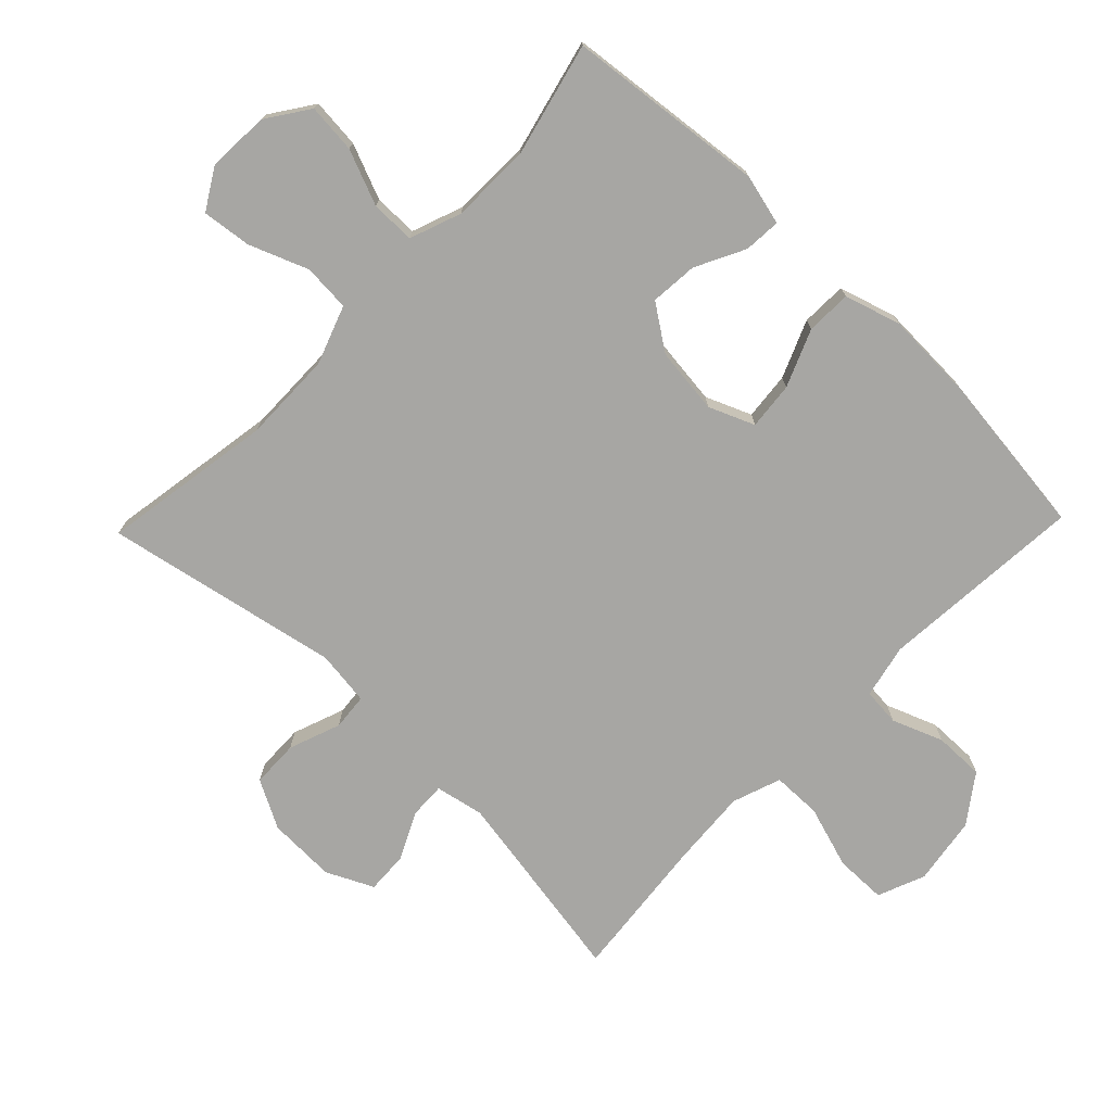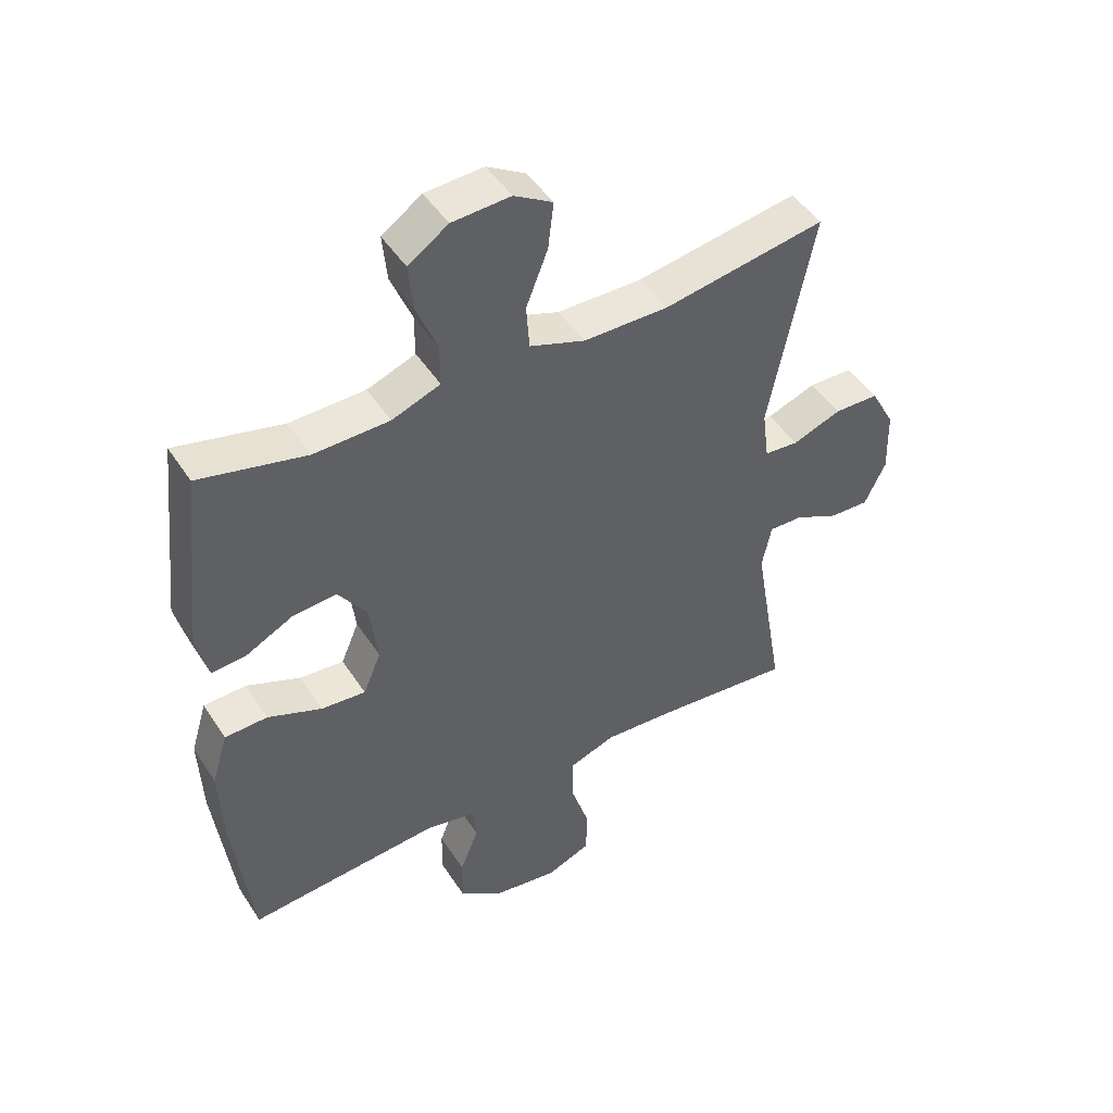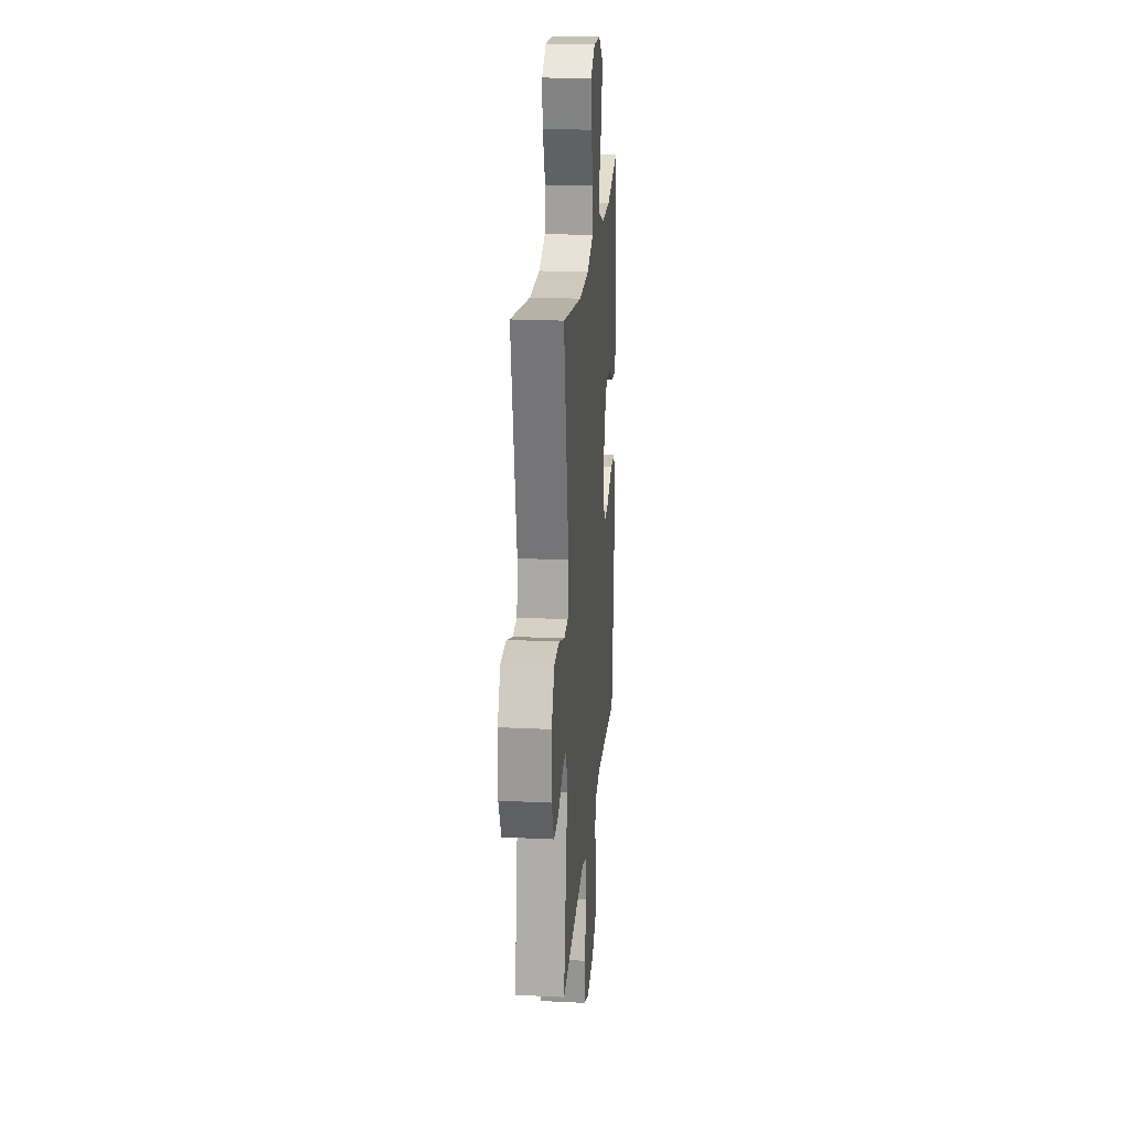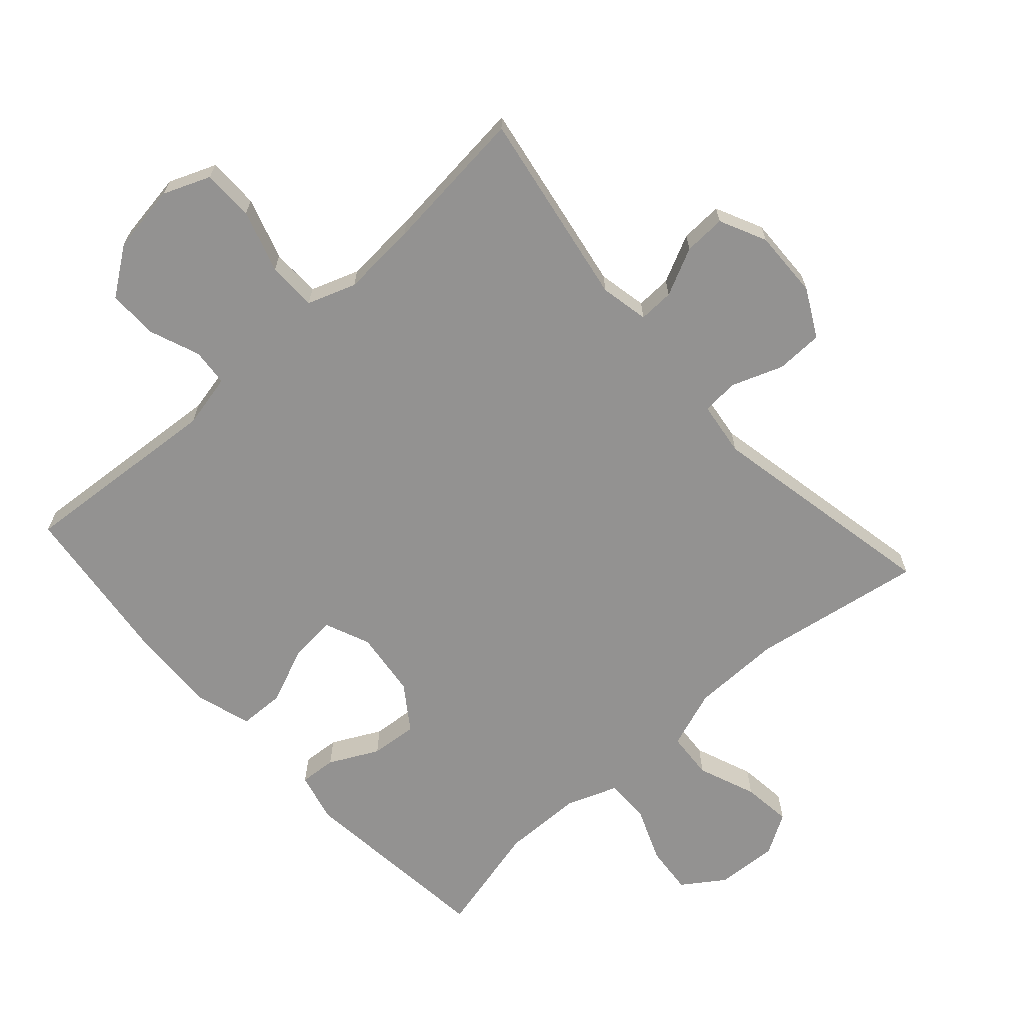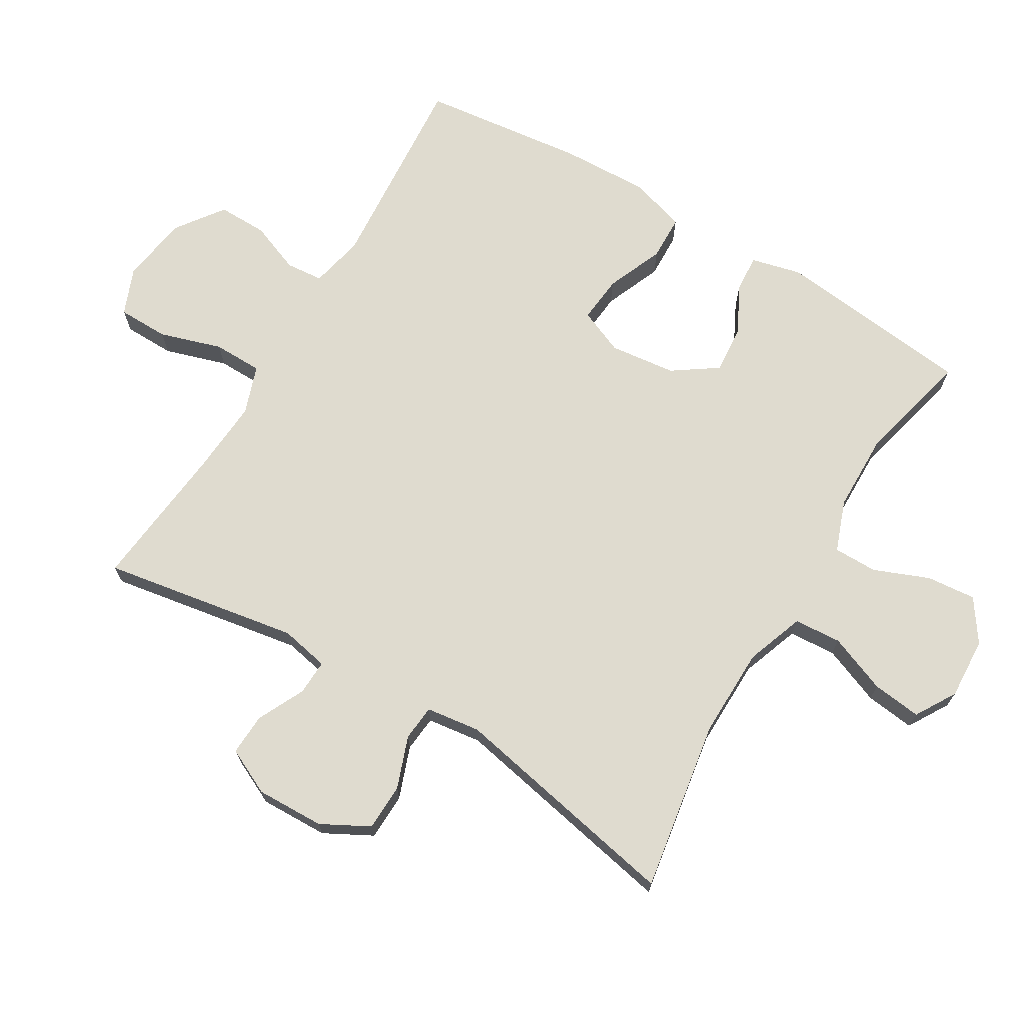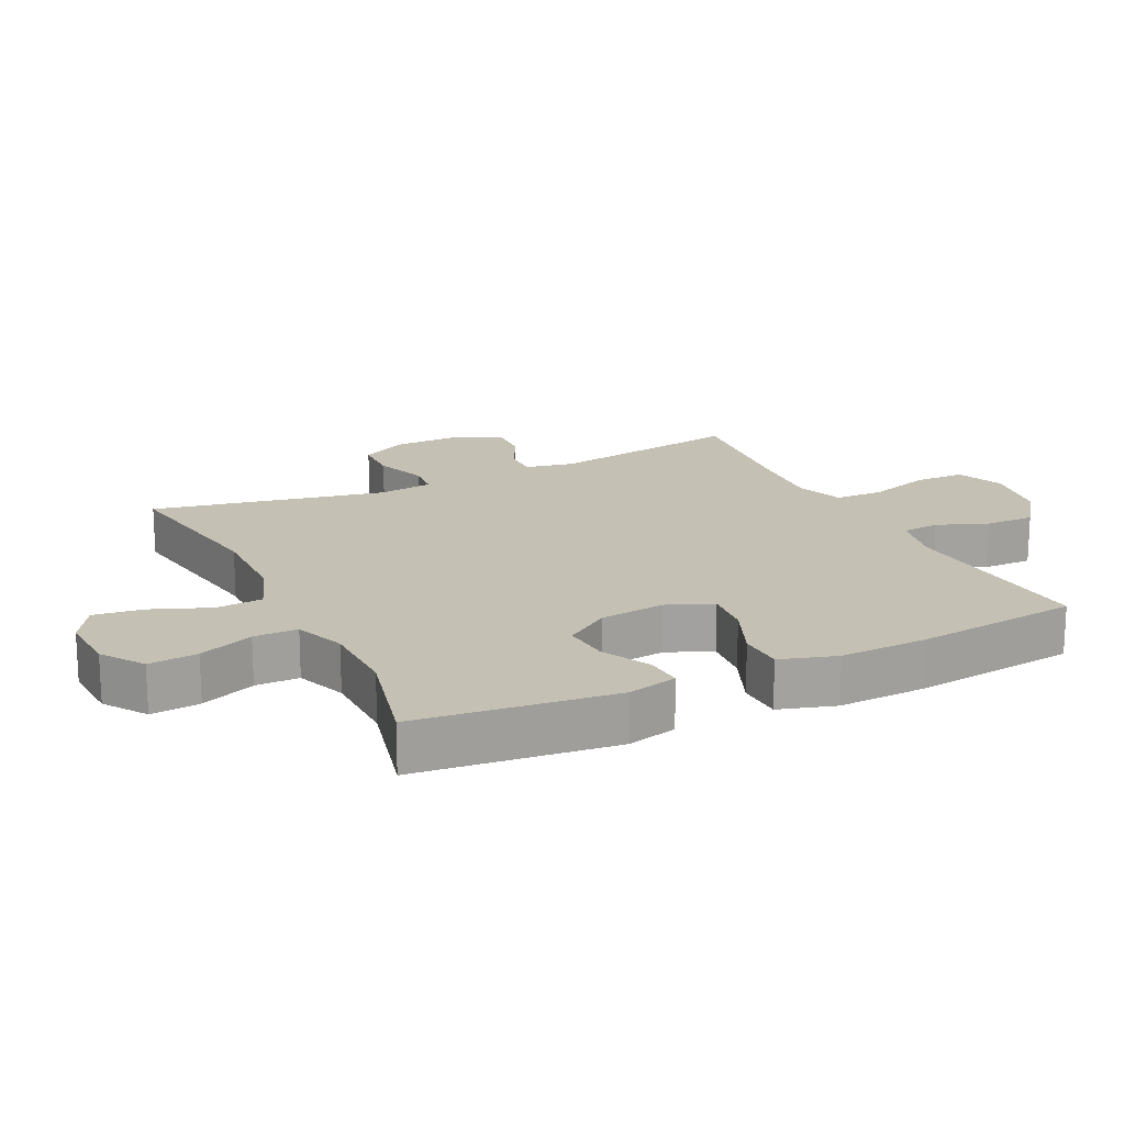
<metadata>
{"format":"obj","ext":"obj","renderer":"f3d","projection":"perspective","resolution":1024,"background":"white","views":[{"elev":-74.2,"azim":46.0,"up":"+Y"},{"elev":47.4,"azim":148.6,"up":"+Z"},{"elev":21.5,"azim":-85.1,"up":"+Z"},{"elev":-66.5,"azim":-138.1,"up":"+Y"},{"elev":70.3,"azim":-59.1,"up":"+Y"},{"elev":18.0,"azim":64.2,"up":"+Y"}]}
</metadata>
<code>
v -0.5 0.07 0.5
v -0.238 0.07 0.457
v -0.101 0.07 0.459
v -0.012 0.07 0.491
v -0.007 0.07 0.563
v -0.042 0.07 0.652
v -0.051 0.07 0.727
v 0.011 0.07 0.764
v 0.105 0.07 0.759
v 0.169 0.07 0.715
v 0.162 0.07 0.64
v 0.128 0.07 0.556
v 0.128 0.07 0.489
v 0.206 0.07 0.46
v 0.328 0.07 0.458
v 0.5 0.07 0.5
v 0.533 0.07 0.197
v 0.514 0.07 0.121
v 0.458 0.07 0.125
v 0.383 0.07 0.163
v 0.311 0.07 0.169
v 0.264 0.07 0.101
v 0.252 0.07 0
v 0.281 0.07 -0.069
v 0.353 0.07 -0.062
v 0.44 0.07 -0.026
v 0.509 0.07 -0.028
v 0.535 0.07 -0.114
v 0.53 0.07 -0.249
v 0.5 0.07 -0.5
v 0.188 0.07 -0.476
v 0.106 0.07 -0.494
v 0.101 0.07 -0.551
v 0.131 0.07 -0.628
v 0.132 0.07 -0.704
v 0.06 0.07 -0.756
v -0.044 0.07 -0.772
v -0.116 0.07 -0.743
v -0.117 0.07 -0.665
v -0.087 0.07 -0.57
v -0.088 0.07 -0.495
v -0.162 0.07 -0.469
v -0.277 0.07 -0.477
v -0.5 0.07 -0.5
v -0.449 0.07 -0.2
v -0.464 0.07 -0.126
v -0.518 0.07 -0.128
v -0.59 0.07 -0.163
v -0.654 0.07 -0.166
v -0.688 0.07 -0.095
v -0.685 0.07 0.009
v -0.646 0.07 0.082
v -0.574 0.07 0.084
v -0.495 0.07 0.055
v -0.44 0.07 0.06
v -0.429 0.07 0.143
v -0.5 0 0.5
v -0.238 0 0.457
v -0.101 0 0.459
v -0.012 0 0.491
v -0.007 0 0.563
v -0.042 0 0.652
v -0.051 0 0.727
v 0.011 0 0.764
v 0.105 0 0.759
v 0.169 0 0.715
v 0.162 0 0.64
v 0.128 0 0.556
v 0.128 0 0.489
v 0.206 0 0.46
v 0.328 0 0.458
v 0.5 0 0.5
v 0.533 0 0.197
v 0.514 0 0.121
v 0.458 0 0.125
v 0.383 0 0.163
v 0.311 0 0.169
v 0.264 0 0.101
v 0.252 0 0
v 0.281 0 -0.069
v 0.353 0 -0.062
v 0.44 0 -0.026
v 0.509 0 -0.028
v 0.535 0 -0.114
v 0.53 0 -0.249
v 0.5 0 -0.5
v 0.188 0 -0.476
v 0.106 0 -0.494
v 0.101 0 -0.551
v 0.131 0 -0.628
v 0.132 0 -0.704
v 0.06 0 -0.756
v -0.044 0 -0.772
v -0.116 0 -0.743
v -0.117 0 -0.665
v -0.087 0 -0.57
v -0.088 0 -0.495
v -0.162 0 -0.469
v -0.277 0 -0.477
v -0.5 0 -0.5
v -0.449 0 -0.2
v -0.464 0 -0.126
v -0.518 0 -0.128
v -0.59 0 -0.163
v -0.654 0 -0.166
v -0.688 0 -0.095
v -0.685 0 0.009
v -0.646 0 0.082
v -0.574 0 0.084
v -0.495 0 0.055
v -0.44 0 0.06
v -0.429 0 0.143
f 51 52 53 54
f 51 54 55
f 50 51 55
f 47 48 49 50
f 46 47 50 55
f 45 46 55 56
f 43 44 45
f 42 43 45 56
f 37 38 39 40
f 37 40 41
f 36 37 41
f 33 34 35 36
f 32 33 36 41
f 31 32 41 42
f 29 30 31
f 25 26 27 28
f 24 25 28 29
f 17 18 19 20
f 15 16 17 20
f 14 15 20 21
f 13 14 21 22
f 9 10 11 12
f 9 12 13
f 8 9 13
f 5 6 7 8
f 4 5 8 13
f 3 4 13 22
f 42 56 1 2
f 24 29 31 42
f 23 24 42 2
f 2 3 22 23
f 110 109 108 107
f 111 110 107
f 111 107 106
f 106 105 104 103
f 111 106 103 102
f 112 111 102 101
f 101 100 99
f 112 101 99 98
f 96 95 94 93
f 97 96 93
f 97 93 92
f 92 91 90 89
f 97 92 89 88
f 98 97 88 87
f 87 86 85
f 84 83 82 81
f 85 84 81 80
f 76 75 74 73
f 76 73 72 71
f 77 76 71 70
f 78 77 70 69
f 68 67 66 65
f 69 68 65
f 69 65 64
f 64 63 62 61
f 69 64 61 60
f 78 69 60 59
f 58 57 112 98
f 98 87 85 80
f 58 98 80 79
f 79 78 59 58
f 1 57 58 2
f 2 58 59 3
f 3 59 60 4
f 4 60 61 5
f 5 61 62 6
f 6 62 63 7
f 7 63 64 8
f 8 64 65 9
f 9 65 66 10
f 10 66 67 11
f 11 67 68 12
f 12 68 69 13
f 13 69 70 14
f 14 70 71 15
f 15 71 72 16
f 16 72 73 17
f 17 73 74 18
f 18 74 75 19
f 19 75 76 20
f 20 76 77 21
f 21 77 78 22
f 22 78 79 23
f 23 79 80 24
f 24 80 81 25
f 25 81 82 26
f 26 82 83 27
f 27 83 84 28
f 28 84 85 29
f 29 85 86 30
f 30 86 87 31
f 31 87 88 32
f 32 88 89 33
f 33 89 90 34
f 34 90 91 35
f 35 91 92 36
f 36 92 93 37
f 37 93 94 38
f 38 94 95 39
f 39 95 96 40
f 40 96 97 41
f 41 97 98 42
f 42 98 99 43
f 43 99 100 44
f 44 100 101 45
f 45 101 102 46
f 46 102 103 47
f 47 103 104 48
f 48 104 105 49
f 49 105 106 50
f 50 106 107 51
f 51 107 108 52
f 52 108 109 53
f 53 109 110 54
f 54 110 111 55
f 55 111 112 56
f 56 112 57 1

</code>
